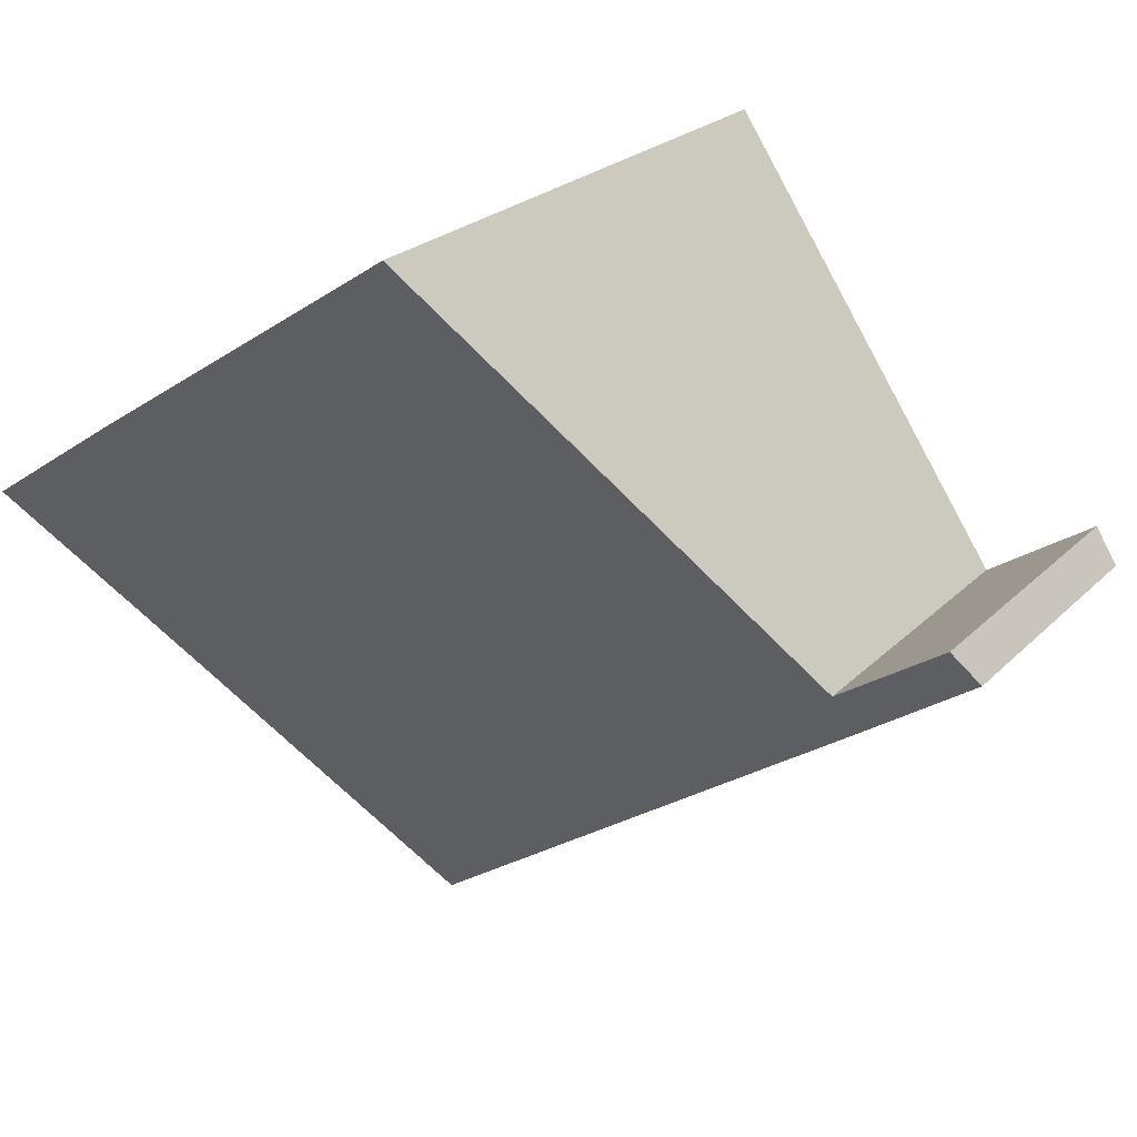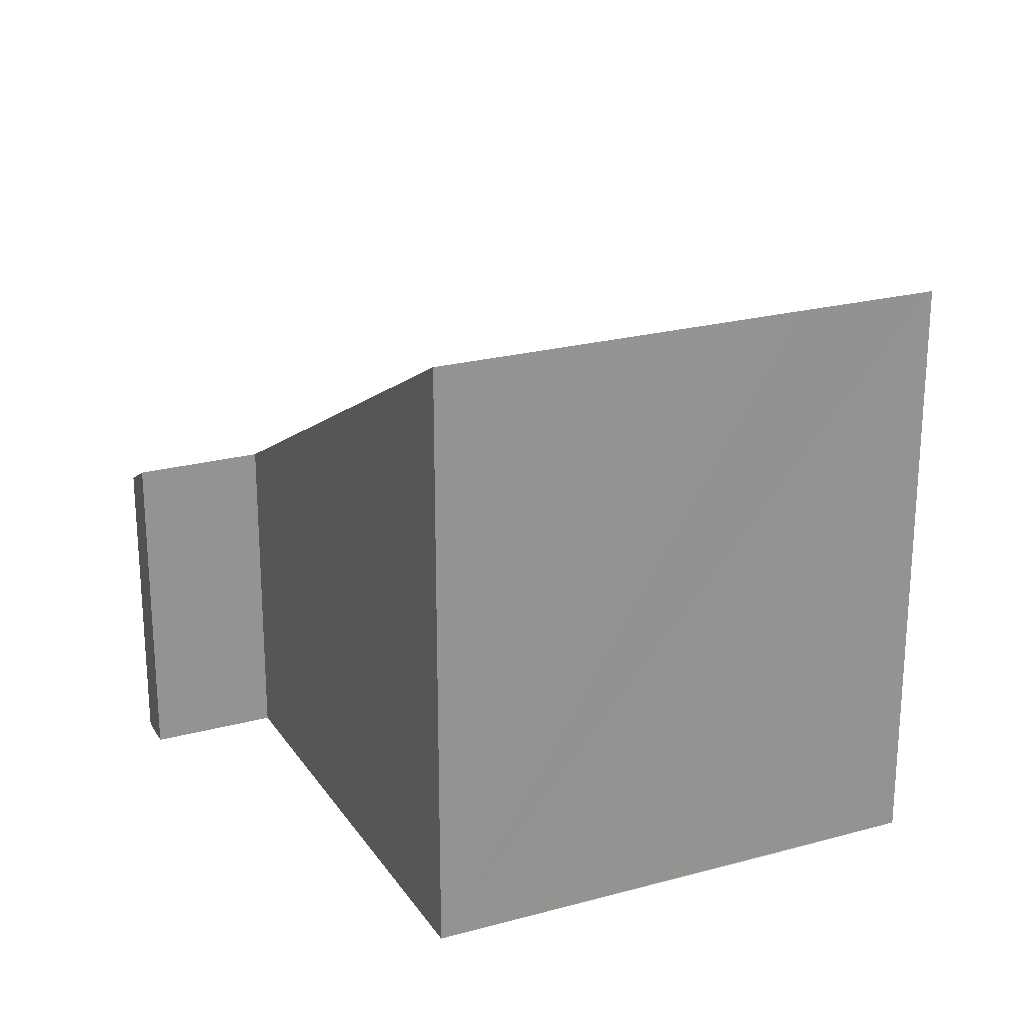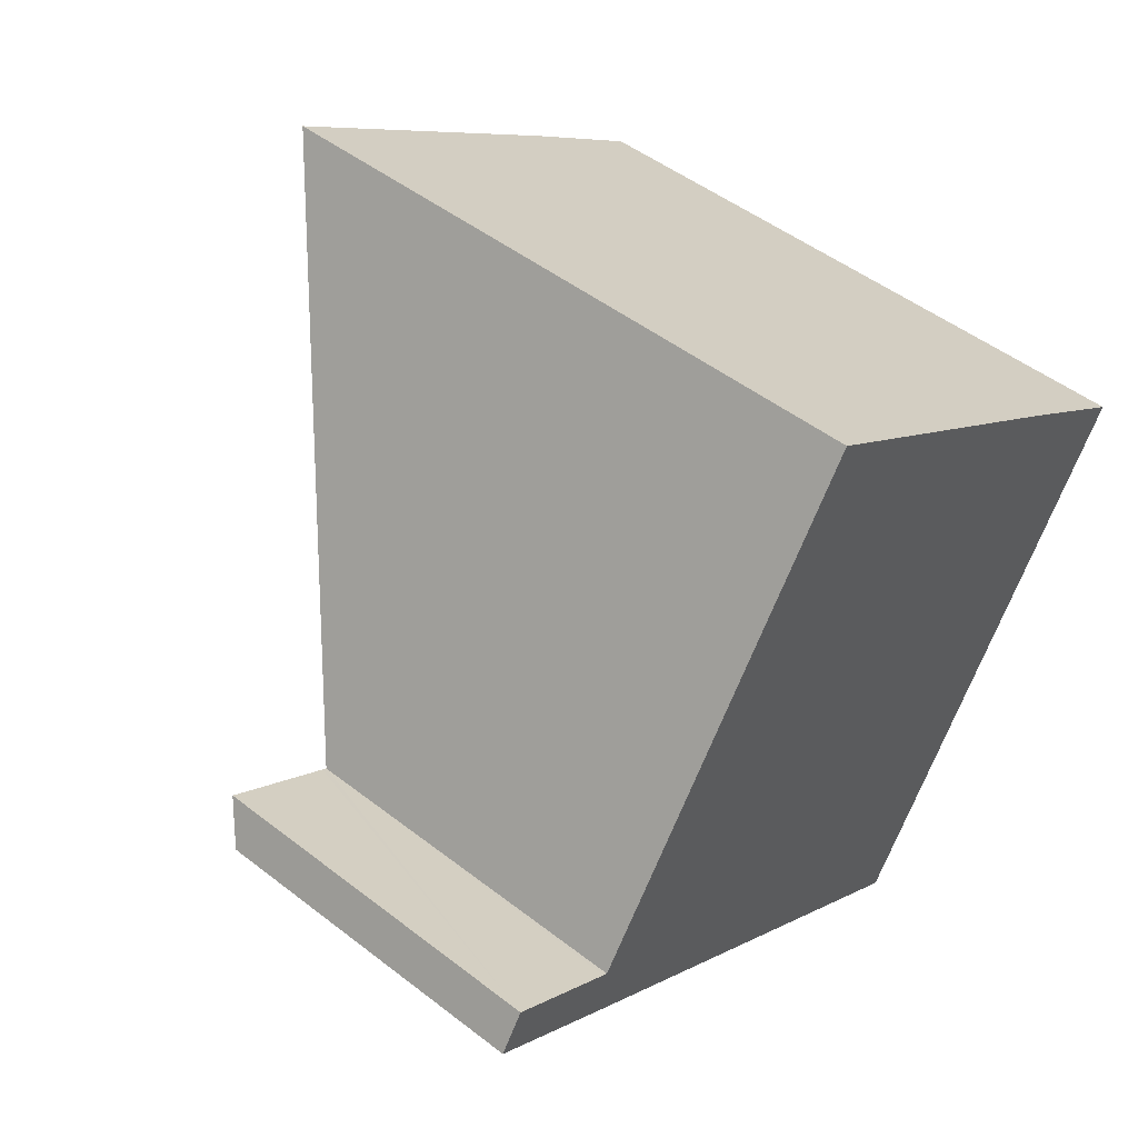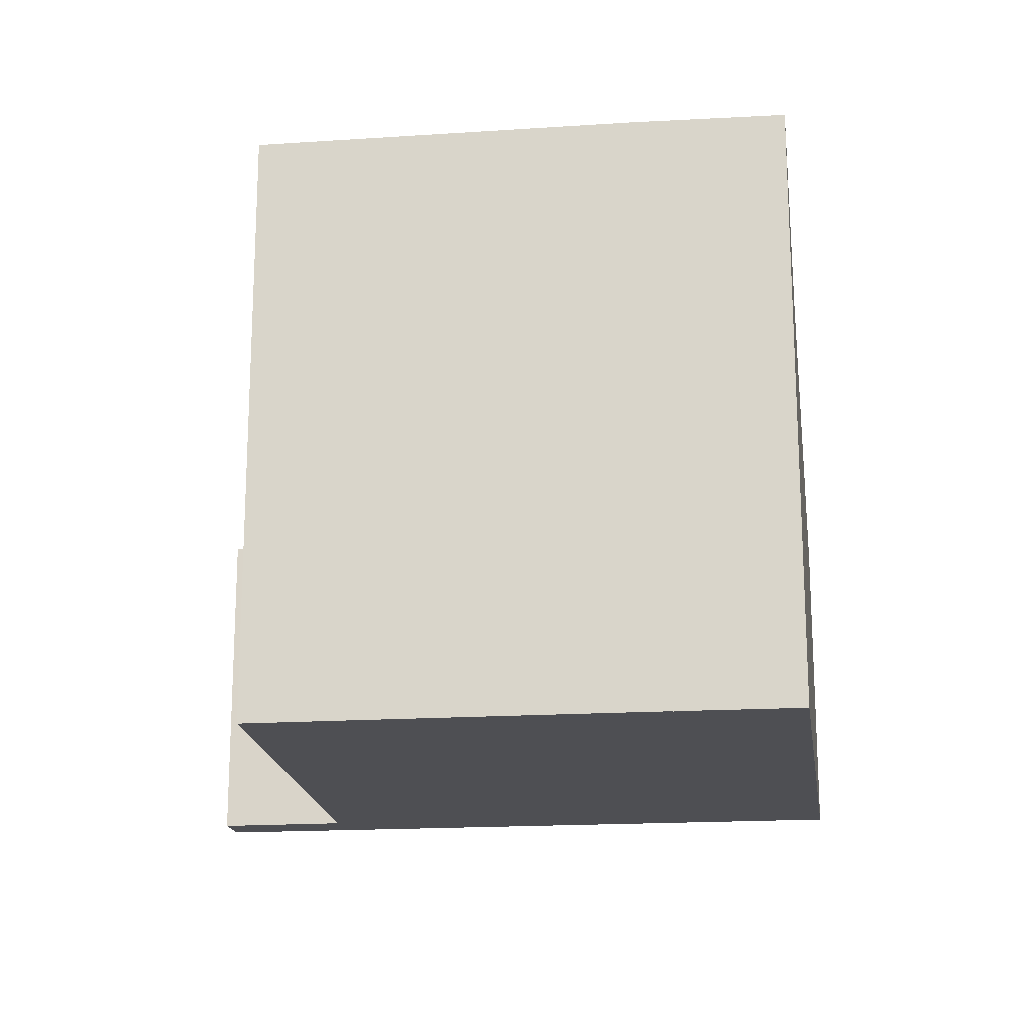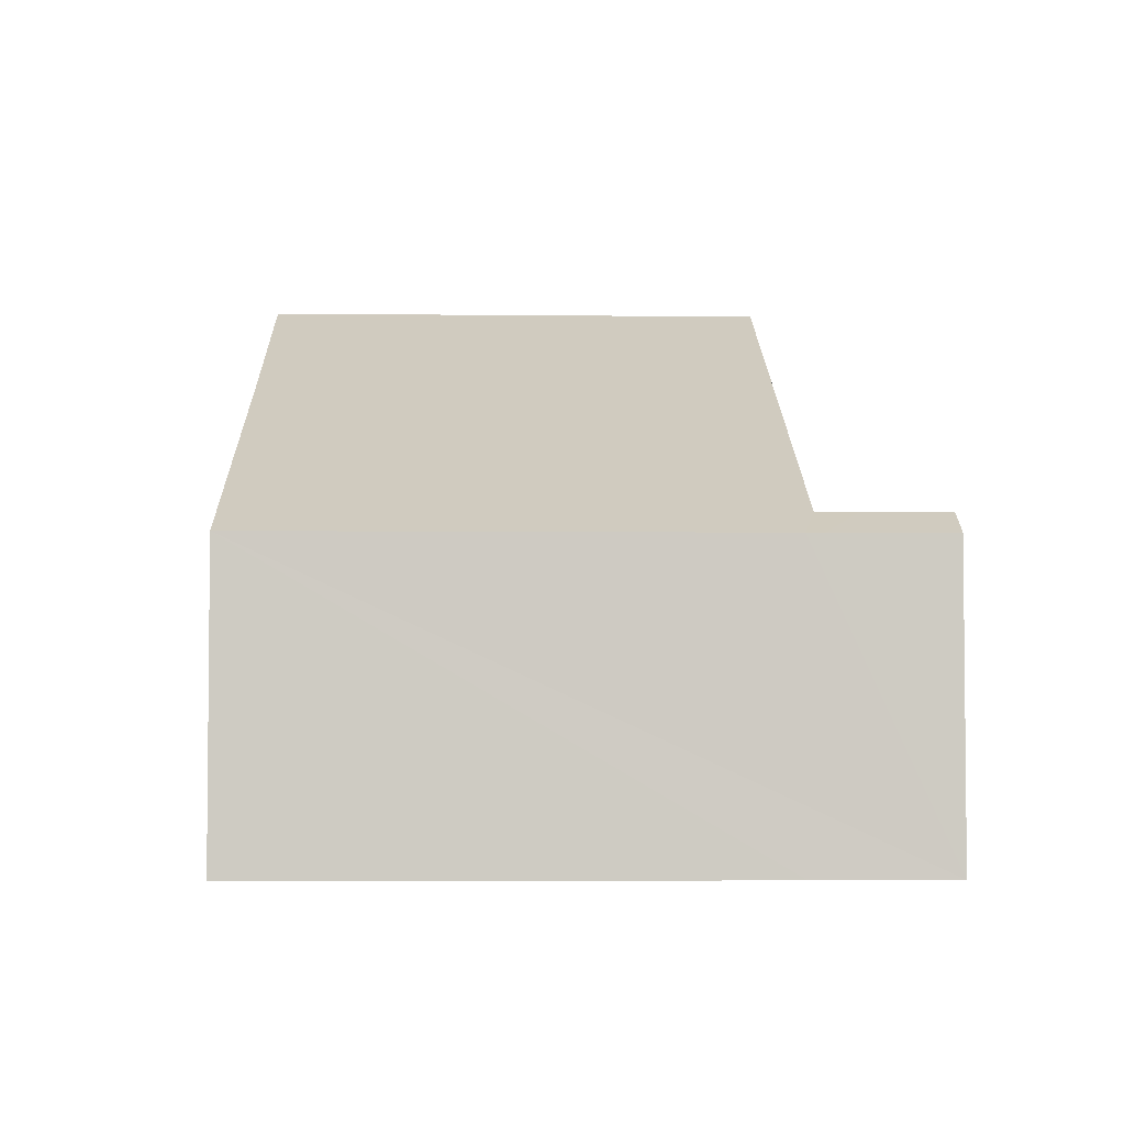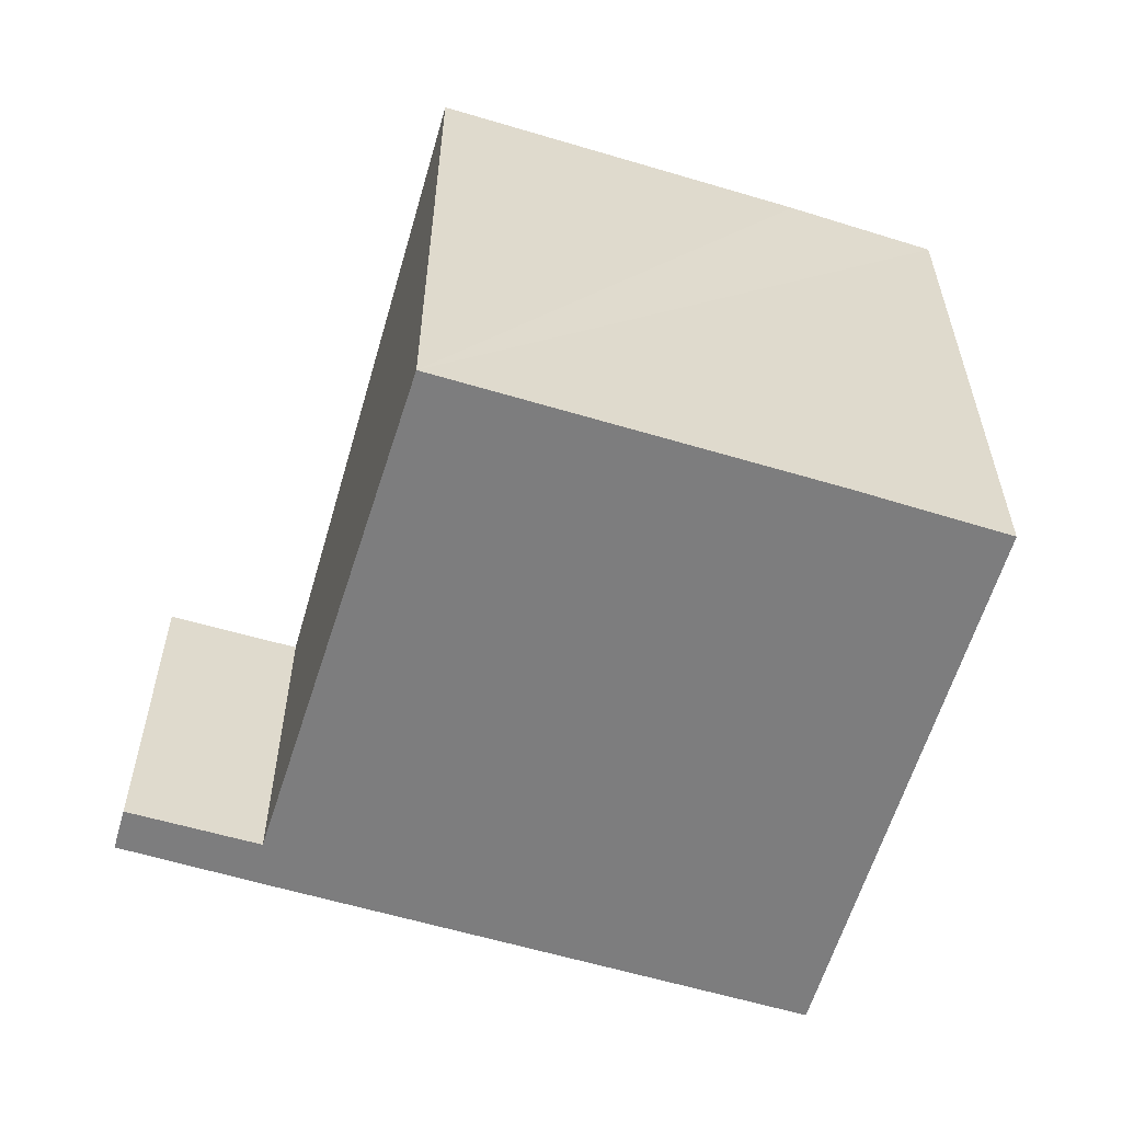
<metadata>
{"format":"obj","ext":"obj","renderer":"f3d","projection":"perspective","resolution":1024,"background":"white","views":[{"elev":23.4,"azim":-147.8,"up":"+Z"},{"elev":23.1,"azim":8.6,"up":"+Y"},{"elev":48.6,"azim":-49.1,"up":"+Z"},{"elev":-18.2,"azim":40.4,"up":"+Y"},{"elev":-4.0,"azim":-148.3,"up":"+Y"},{"elev":-59.1,"azim":16.1,"up":"+Y"}]}
</metadata>
<code>
v  0 4.325 2.648e-16
v  0.313 4.633 0.5
v  1.439 4.321 -0.96
v  1.342 4.638 -0.168
v  1.765 4.64 -0.442
v  1.647 4.32 -1.099
v  1.832 4.64 -0.486
v  7.842 4.325 -5.18
v  5.781 8.343 5.405
v  10.16 8.353 2.534
v  10.36 6.803 -1.153
v  11.94 8.343 1.34
v  0.313 -3.062e-17 0.5
v  0 0 0
v  5.781 -3.31e-16 5.405
v  1.832 2.976e-17 -0.486
v  1.342 1.029e-17 -0.168
v  1.765 2.706e-17 -0.442
v  11.94 -8.205e-17 1.34
v  10.16 -1.552e-16 2.534
v  7.842 3.172e-16 -5.18
v  10.36 7.06e-17 -1.153
v  1.439 5.878e-17 -0.96
v  1.647 6.729e-17 -1.099
g defaultobject
f 1 2 3
f 4 3 2
f 5 3 4
f 6 3 5
f 7 6 5
f 8 6 7
f 9 8 7
f 10 8 9
f 11 8 10
f 12 11 10
f 1 13 2
f 13 1 14
f 7 15 9
f 15 7 16
f 13 4 2
f 4 13 5
f 5 13 7
f 7 13 17
f 7 17 18
f 7 18 16
f 15 10 9
f 10 15 12
f 12 15 19
f 19 15 20
f 19 11 12
f 11 19 8
f 8 19 21
f 21 19 22
f 3 14 1
f 14 3 6
f 14 6 8
f 14 8 23
f 23 8 24
f 24 8 21
f 19 20 22
f 21 22 20
f 15 21 20
f 24 21 15
f 16 24 15
f 18 24 16
f 23 24 18
f 17 23 18
f 14 23 17
f 13 14 17

</code>
